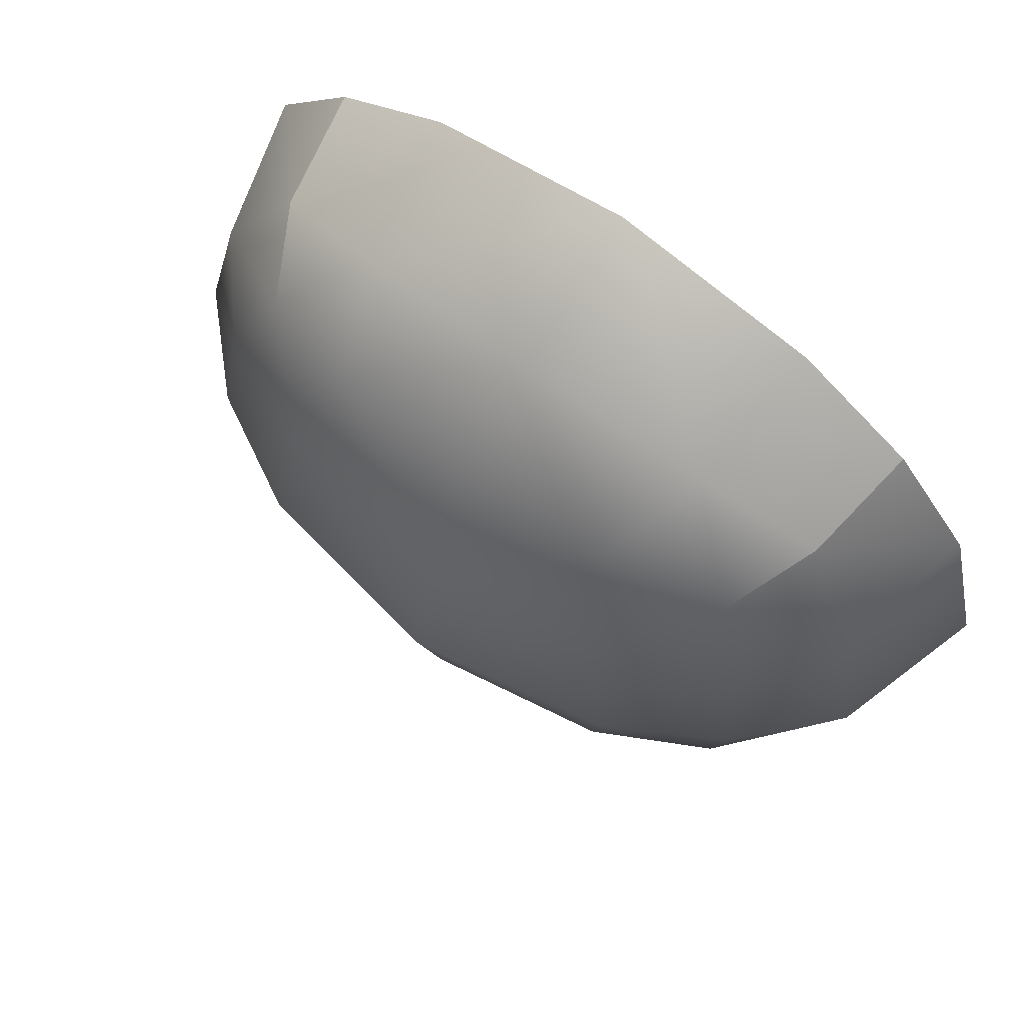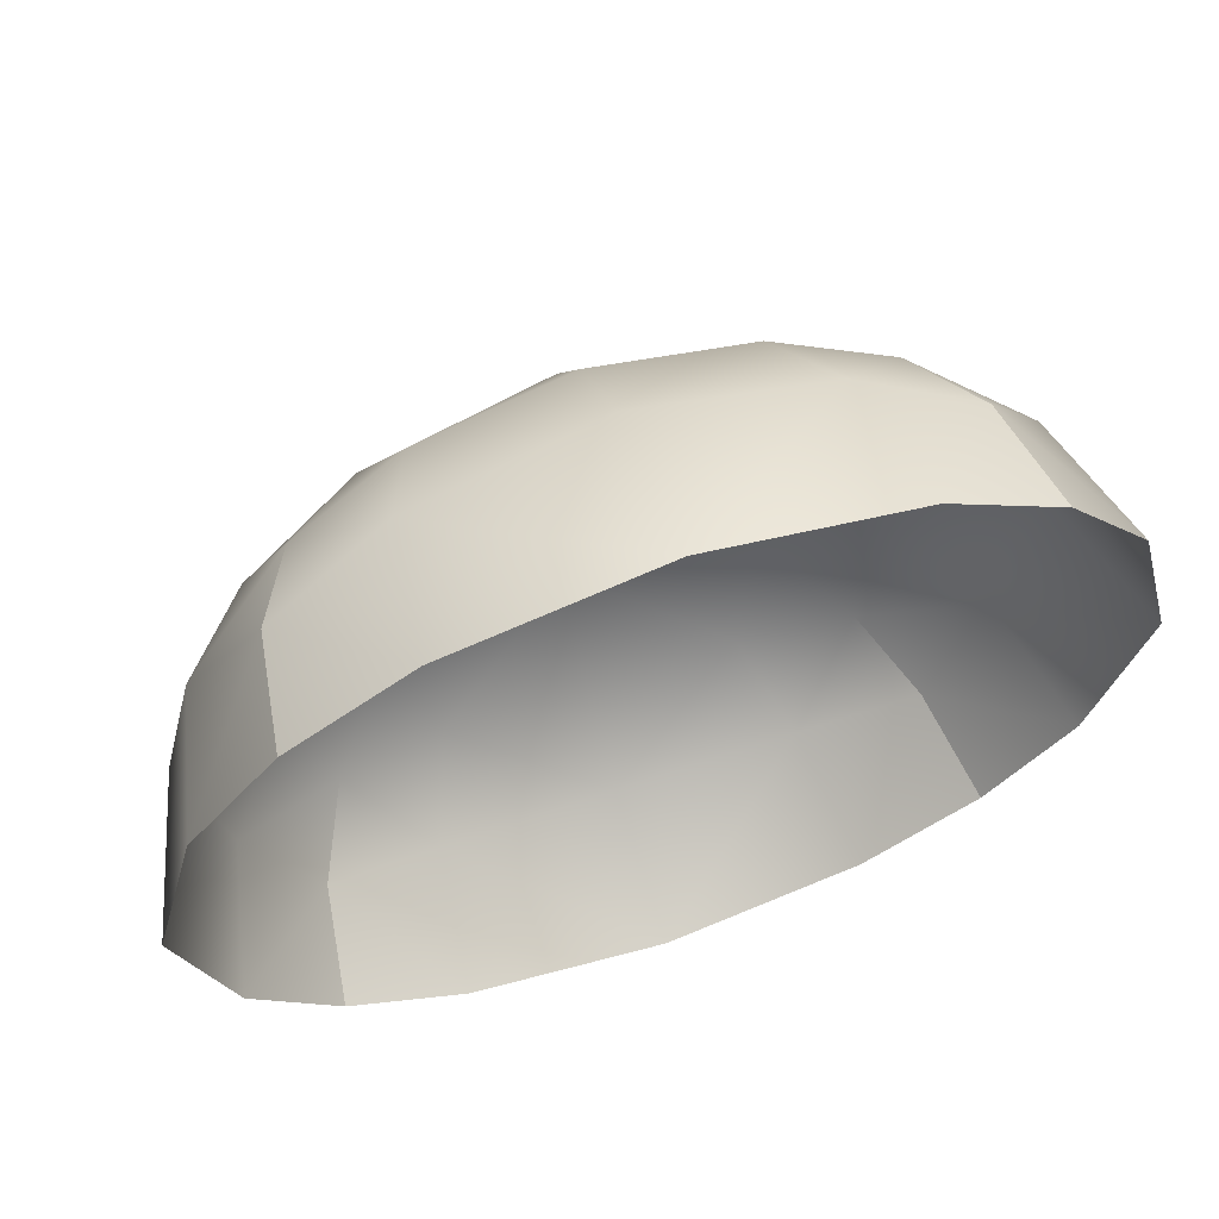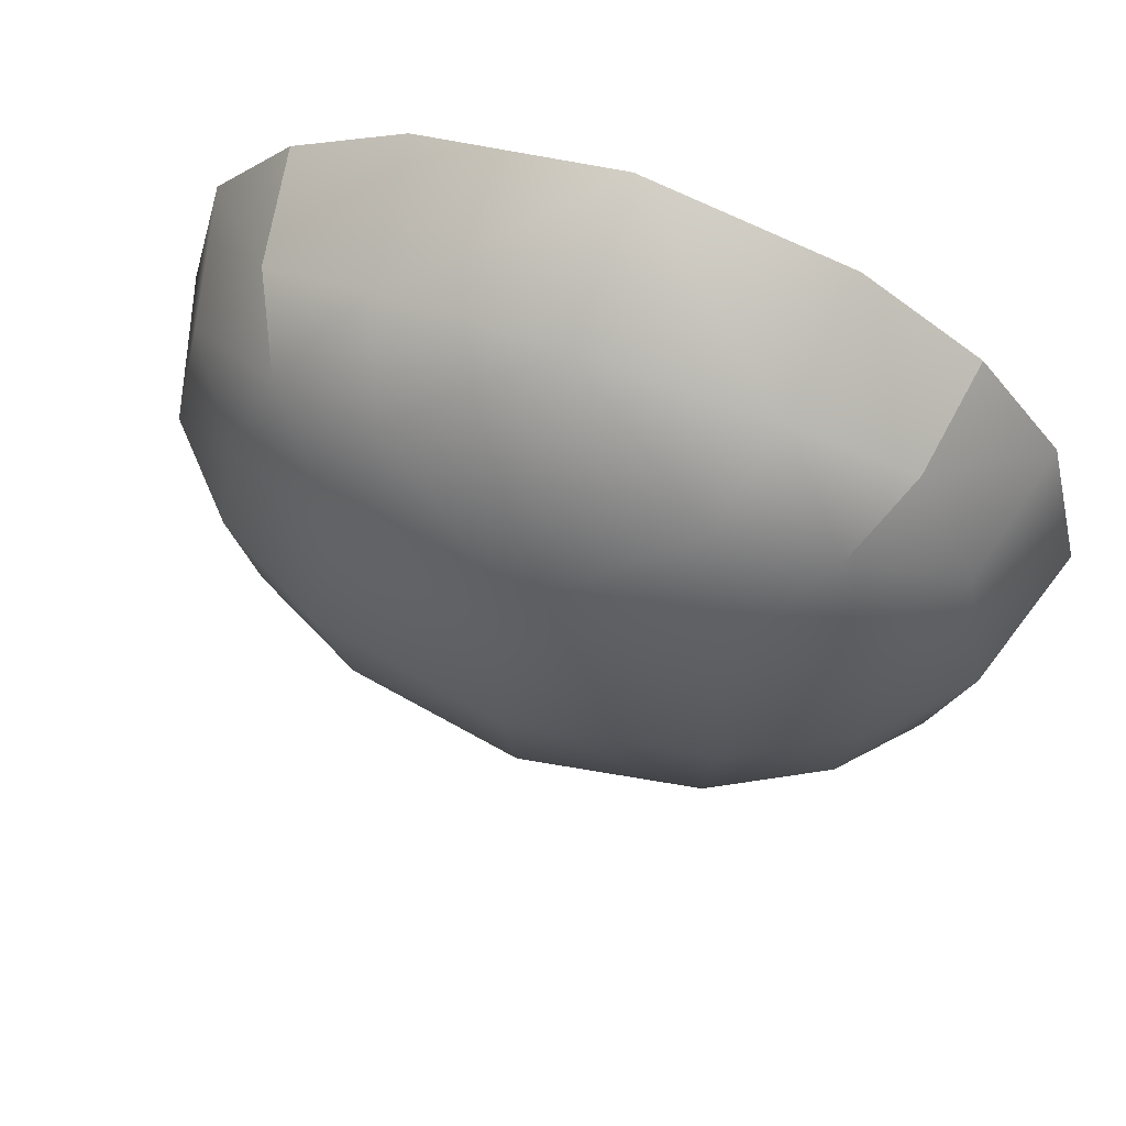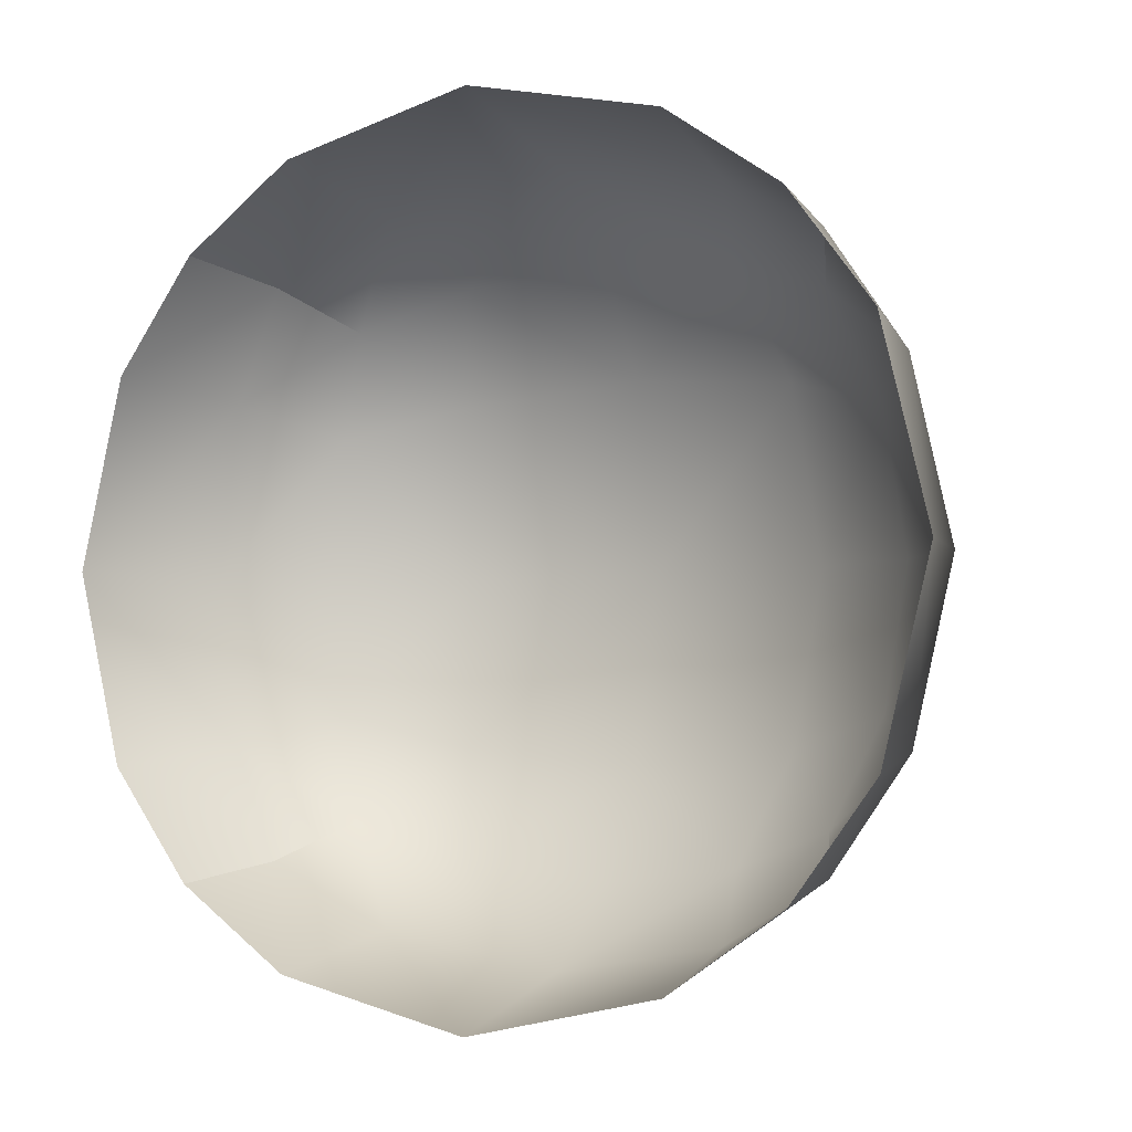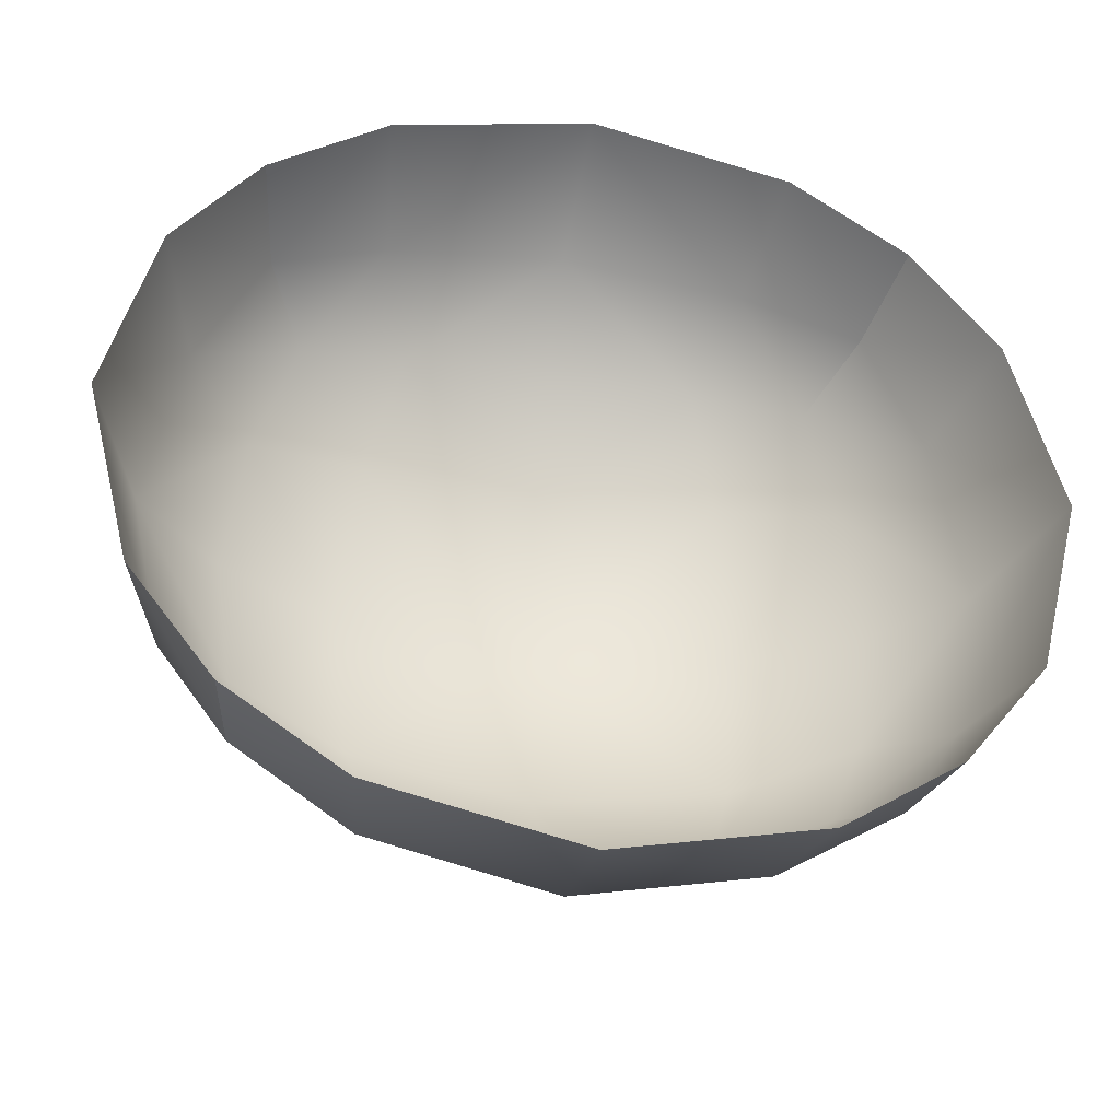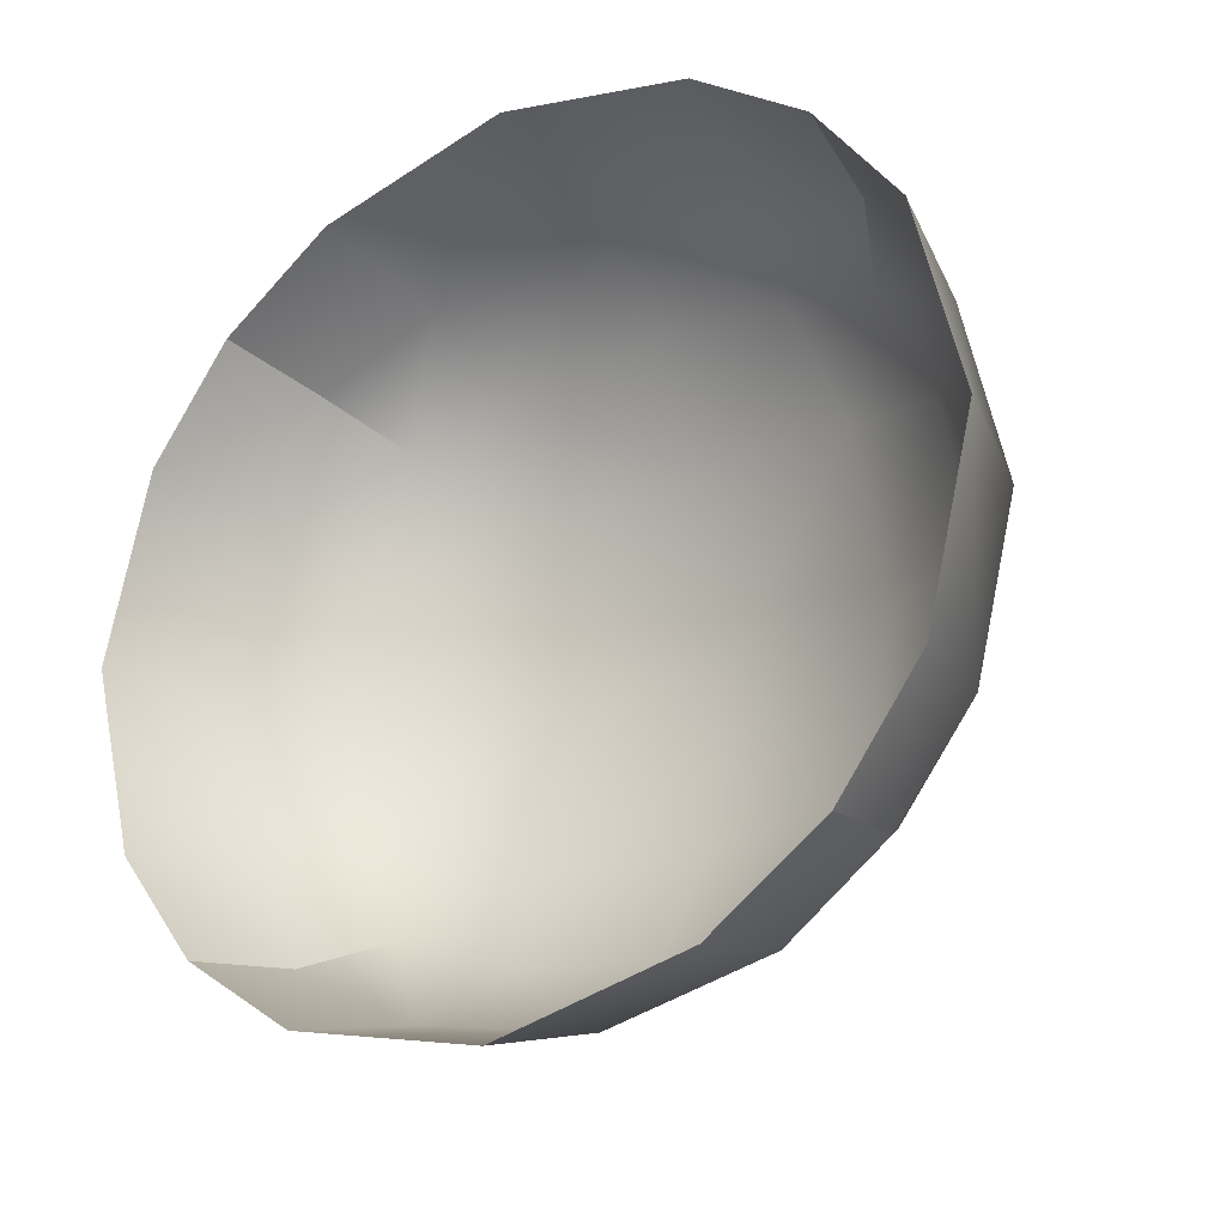
<metadata>
{"format":"obj","ext":"obj","renderer":"f3d","projection":"perspective","resolution":1024,"background":"white","views":[{"elev":72.1,"azim":-144.6,"up":"+Y"},{"elev":64.3,"azim":-19.1,"up":"+Y"},{"elev":65.3,"azim":-160.1,"up":"+Y"},{"elev":-3.5,"azim":31.9,"up":"+Y"},{"elev":-37.7,"azim":-11.0,"up":"+Y"},{"elev":-23.8,"azim":35.8,"up":"+Y"}]}
</metadata>
<code>
v -5569 3773 913.1
v -3522 5158 913.1
v -3215 4582 -1520
v -5251 3474 -1073
v -8.4e-05 5939 913.1
v -7.7e-05 5158 -1752
v 3522 5158 913.1
v 3215 4582 -1520
v 5569 3773 913.1
v 5251 3474 -1073
v -2625 3474 -3059
v -4547 2814 -2527
v -7.7e-05 3773 -3300
v 2625 3474 -3059
v 4547 2814 -2527
v 7045 1851 913.1
v 6431 1563 -1520
v 5251 3474 -1073
v 5569 3773 913.1
v 5251 1009 -3059
v 3215 1563 -3952
v -7e-05 1851 -4417
v -3215 1563 -3952
v -5251 1009 -3059
v -6431 1563 -1520
v -5251 3474 -1073
v -7045 1851 913.1
v -5569 3773 913.1
v 7876 -1456 913.1
v 7045 -1456 -1752
v 5569 -1456 -3300
v 3522 -1456 -4417
v -6.3e-05 -1456 -5046
v -3522 -1456 -4417
v -5569 -1456 -3300
v -7045 -1456 -1752
v -7876 -1456 913.1
v 7045 -4763 913.1
v 6431 -4475 -1520
v 5251 -3921 -3059
v 3215 -4475 -3952
v -4.9e-05 -4763 -4417
v -3215 -4475 -3952
v -5251 -3921 -3059
v -6431 -4475 -1520
v -7045 -4763 913.1
v 5569 -6685 913.1
v 5251 -6386 -1073
v 4547 -5725 -2527
v 2625 -6386 -3059
v -4.9e-05 -6685 -3300
v -2625 -6386 -3059
v -4547 -5725 -2527
v -5251 -6386 -1073
v -5569 -6685 913.1
v -5251 -6386 -1073
v -3215 -7493 -1520
v -3522 -8070 913.1
v -5569 -6685 913.1
v -4.2e-05 -8070 -1752
v -4.2e-05 -8850 913.1
v 3215 -7493 -1520
v 3522 -8070 913.1
v 5251 -6386 -1073
v 5569 -6685 913.1
f 1 2 4
f 2 3 4
f 2 5 3
f 5 6 3
f 5 7 8
f 5 8 6
f 7 9 10
f 7 10 8
f 4 3 12
f 3 11 12
f 3 6 11
f 6 13 11
f 6 8 14
f 6 14 13
f 8 10 15
f 8 15 14
f 16 17 18
f 16 18 19
f 17 20 15
f 17 15 18
f 20 21 15
f 21 14 15
f 21 22 14
f 22 13 14
f 22 23 11
f 22 11 13
f 23 24 12
f 23 12 11
f 24 25 12
f 25 26 12
f 25 27 26
f 27 28 26
f 29 30 17
f 29 17 16
f 30 31 20
f 30 20 17
f 31 32 20
f 32 21 20
f 32 33 21
f 33 22 21
f 33 34 23
f 33 23 22
f 34 35 24
f 34 24 23
f 35 36 24
f 36 25 24
f 36 37 25
f 37 27 25
f 38 39 29
f 39 30 29
f 39 40 30
f 40 31 30
f 40 41 32
f 40 32 31
f 41 42 33
f 41 33 32
f 42 43 33
f 43 34 33
f 43 44 34
f 44 35 34
f 44 45 36
f 44 36 35
f 45 46 37
f 45 37 36
f 47 48 38
f 48 39 38
f 48 49 39
f 49 40 39
f 49 50 41
f 49 41 40
f 50 51 42
f 50 42 41
f 51 52 42
f 52 43 42
f 52 53 43
f 53 44 43
f 53 54 45
f 53 45 44
f 54 55 46
f 54 46 45
f 56 57 58
f 56 58 59
f 57 60 61
f 57 61 58
f 60 62 61
f 62 63 61
f 62 64 63
f 64 65 63
f 53 52 57
f 53 57 56
f 52 51 60
f 52 60 57
f 51 50 60
f 50 62 60
f 50 49 62
f 49 64 62
v -5569 3773 913.1
v -3522 5158 913.1
v -3215 4582 -1520
v -5251 3474 -1073
v -8.4e-05 5939 913.1
v -7.7e-05 5158 -1752
v 3522 5158 913.1
v 3215 4582 -1520
v 5569 3773 913.1
v 5251 3474 -1073
v -2625 3474 -3059
v -4547 2814 -2527
v -7.7e-05 3773 -3300
v 2625 3474 -3059
v 4547 2814 -2527
v 7045 1851 913.1
v 6431 1563 -1520
v 5251 3474 -1073
v 5569 3773 913.1
v 5251 1009 -3059
v 3215 1563 -3952
v -7e-05 1851 -4417
v -3215 1563 -3952
v -5251 1009 -3059
v -6431 1563 -1520
v -5251 3474 -1073
v -7045 1851 913.1
v -5569 3773 913.1
v 7876 -1456 913.1
v 7045 -1456 -1752
v 5569 -1456 -3300
v 3522 -1456 -4417
v -6.3e-05 -1456 -5046
v -3522 -1456 -4417
v -5569 -1456 -3300
v -7045 -1456 -1752
v -7876 -1456 913.1
v 7045 -4763 913.1
v 6431 -4475 -1520
v 5251 -3921 -3059
v 3215 -4475 -3952
v -4.9e-05 -4763 -4417
v -3215 -4475 -3952
v -5251 -3921 -3059
v -6431 -4475 -1520
v -7045 -4763 913.1
v 5569 -6685 913.1
v 5251 -6386 -1073
v 4547 -5725 -2527
v 2625 -6386 -3059
v -4.9e-05 -6685 -3300
v -2625 -6386 -3059
v -4547 -5725 -2527
v -5251 -6386 -1073
v -5569 -6685 913.1
v -5251 -6386 -1073
v -3215 -7493 -1520
v -3522 -8070 913.1
v -5569 -6685 913.1
v -4.2e-05 -8070 -1752
v -4.2e-05 -8850 913.1
v 3215 -7493 -1520
v 3522 -8070 913.1
v 5251 -6386 -1073
v 5569 -6685 913.1
f 66 67 69
f 67 68 69
f 67 70 68
f 70 71 68
f 70 72 73
f 70 73 71
f 72 74 75
f 72 75 73
f 69 68 77
f 68 76 77
f 68 71 76
f 71 78 76
f 71 73 79
f 71 79 78
f 73 75 80
f 73 80 79
f 81 82 83
f 81 83 84
f 82 85 80
f 82 80 83
f 85 86 80
f 86 79 80
f 86 87 79
f 87 78 79
f 87 88 76
f 87 76 78
f 88 89 77
f 88 77 76
f 89 90 77
f 90 91 77
f 90 92 91
f 92 93 91
f 94 95 82
f 94 82 81
f 95 96 85
f 95 85 82
f 96 97 85
f 97 86 85
f 97 98 86
f 98 87 86
f 98 99 88
f 98 88 87
f 99 100 89
f 99 89 88
f 100 101 89
f 101 90 89
f 101 102 90
f 102 92 90
f 103 104 94
f 104 95 94
f 104 105 95
f 105 96 95
f 105 106 97
f 105 97 96
f 106 107 98
f 106 98 97
f 107 108 98
f 108 99 98
f 108 109 99
f 109 100 99
f 109 110 101
f 109 101 100
f 110 111 102
f 110 102 101
f 112 113 103
f 113 104 103
f 113 114 104
f 114 105 104
f 114 115 106
f 114 106 105
f 115 116 107
f 115 107 106
f 116 117 107
f 117 108 107
f 117 118 108
f 118 109 108
f 118 119 110
f 118 110 109
f 119 120 111
f 119 111 110
f 121 122 123
f 121 123 124
f 122 125 126
f 122 126 123
f 125 127 126
f 127 128 126
f 127 129 128
f 129 130 128
f 118 117 122
f 118 122 121
f 117 116 125
f 117 125 122
f 116 115 125
f 115 127 125
f 115 114 127
f 114 129 127

</code>
